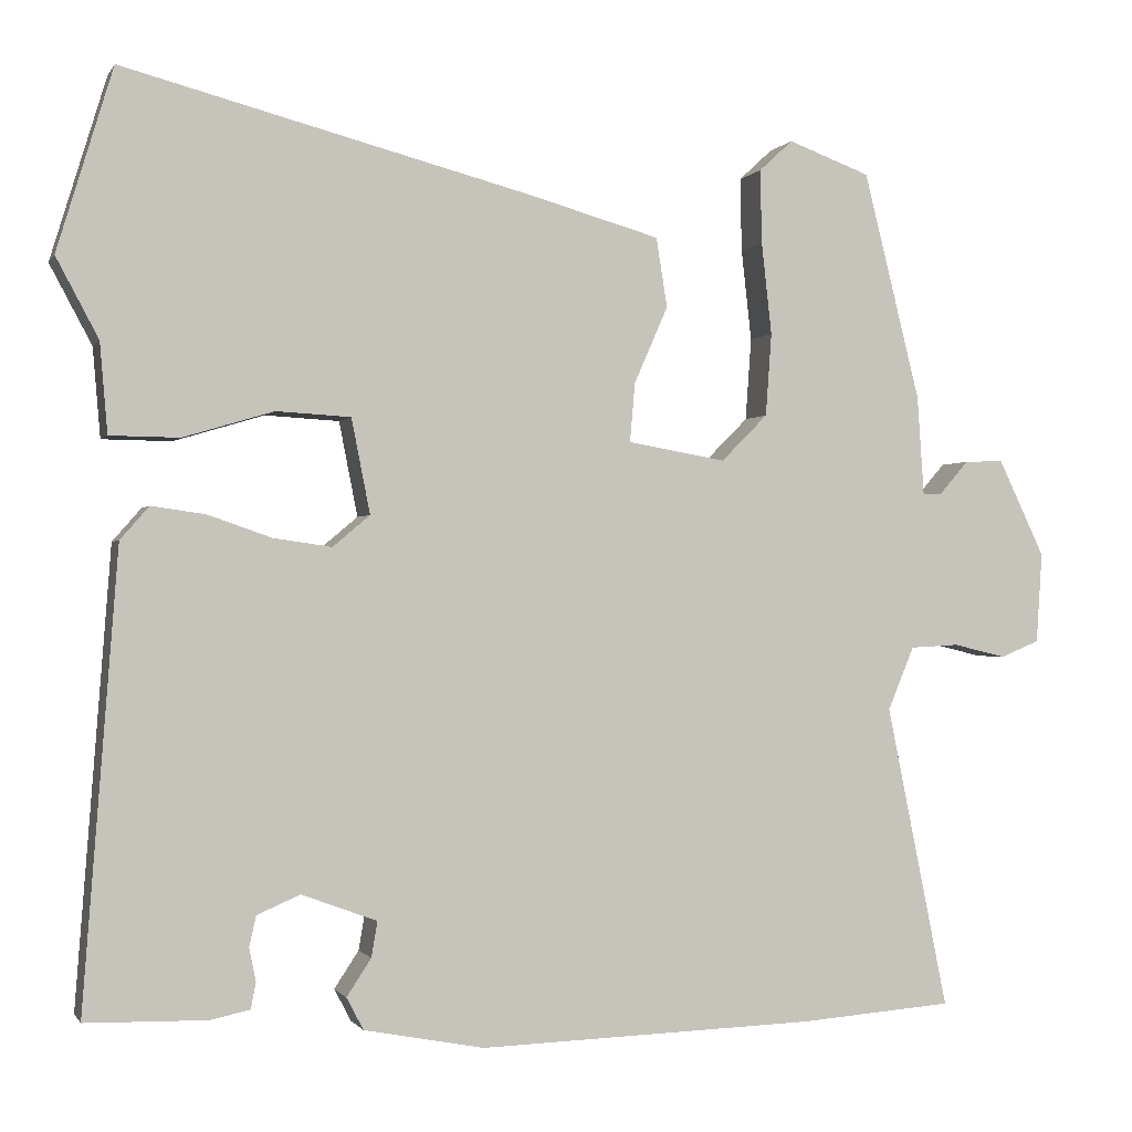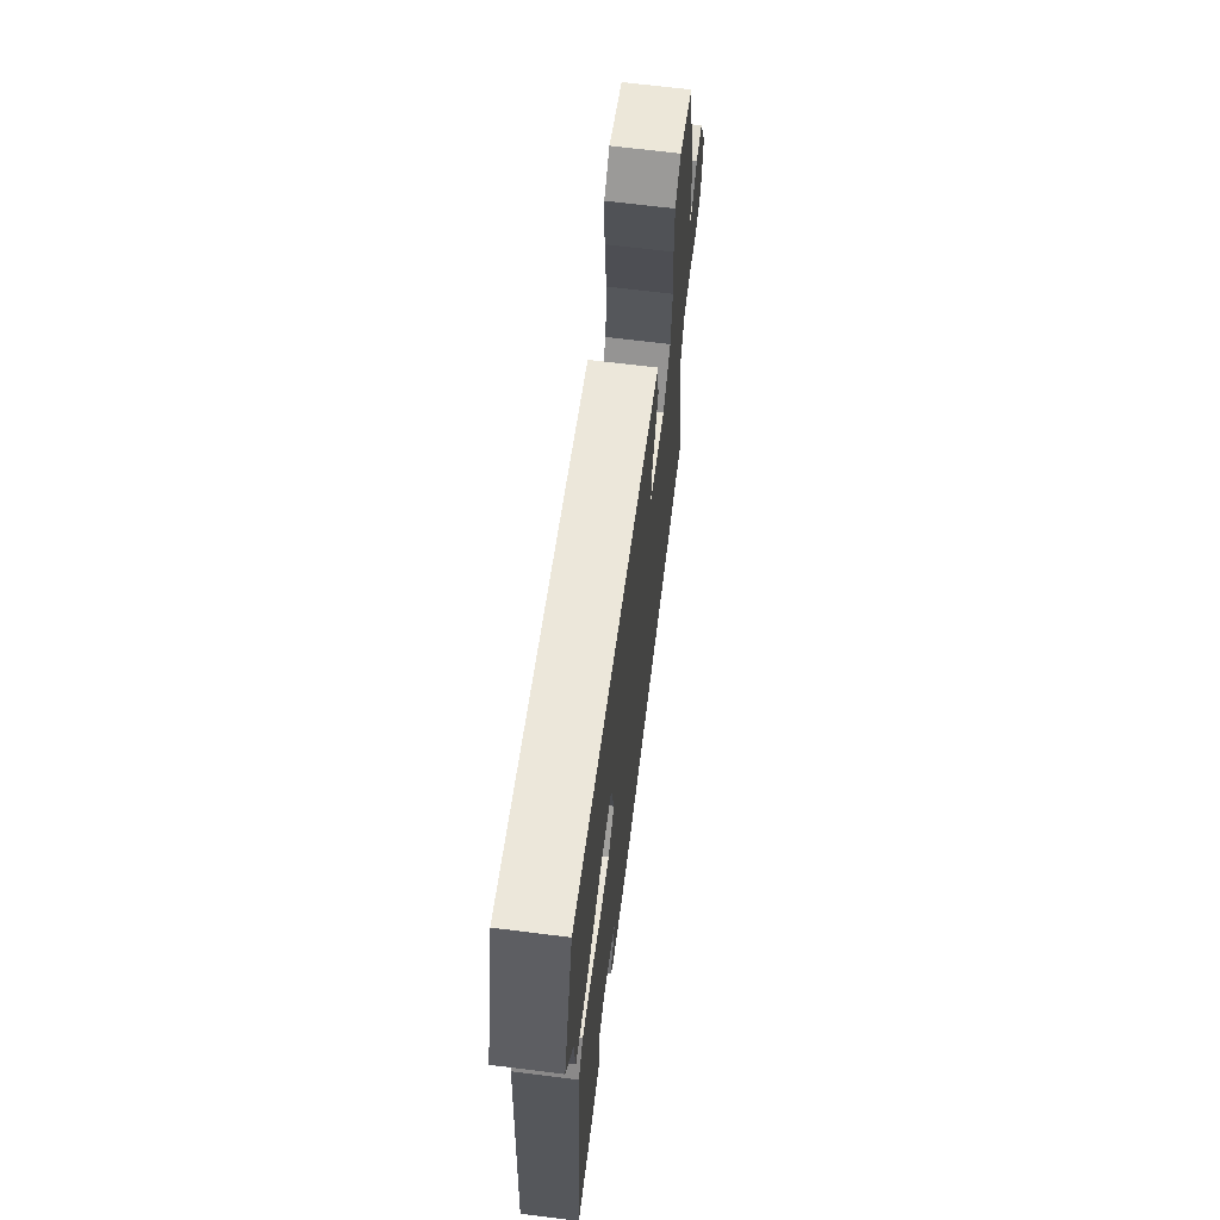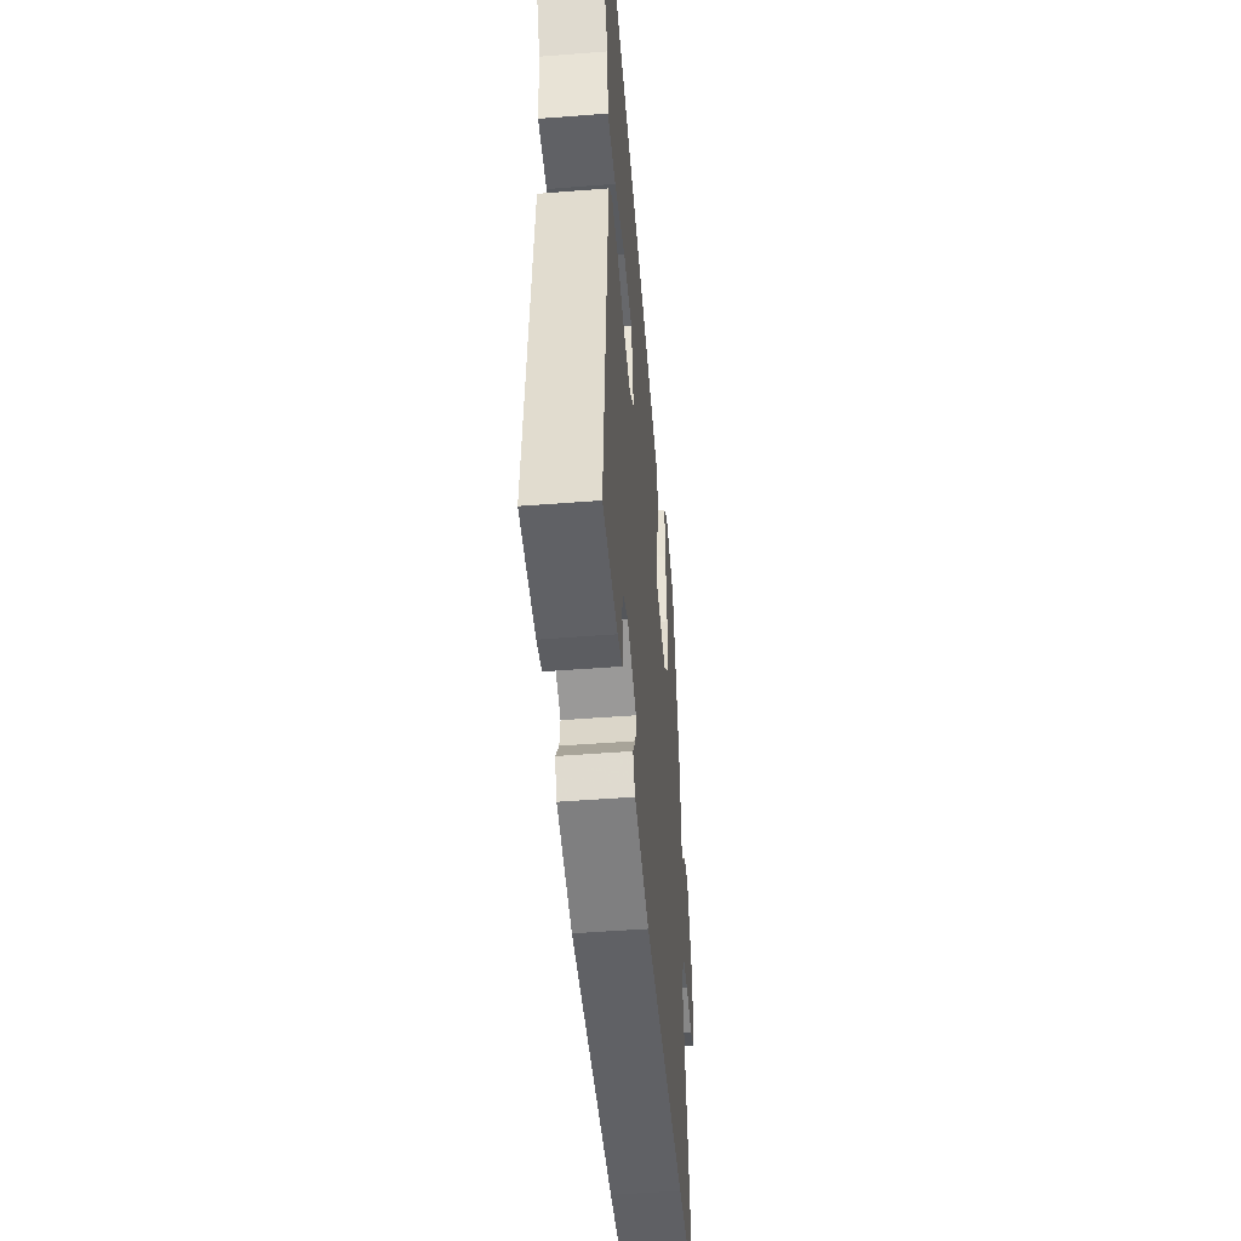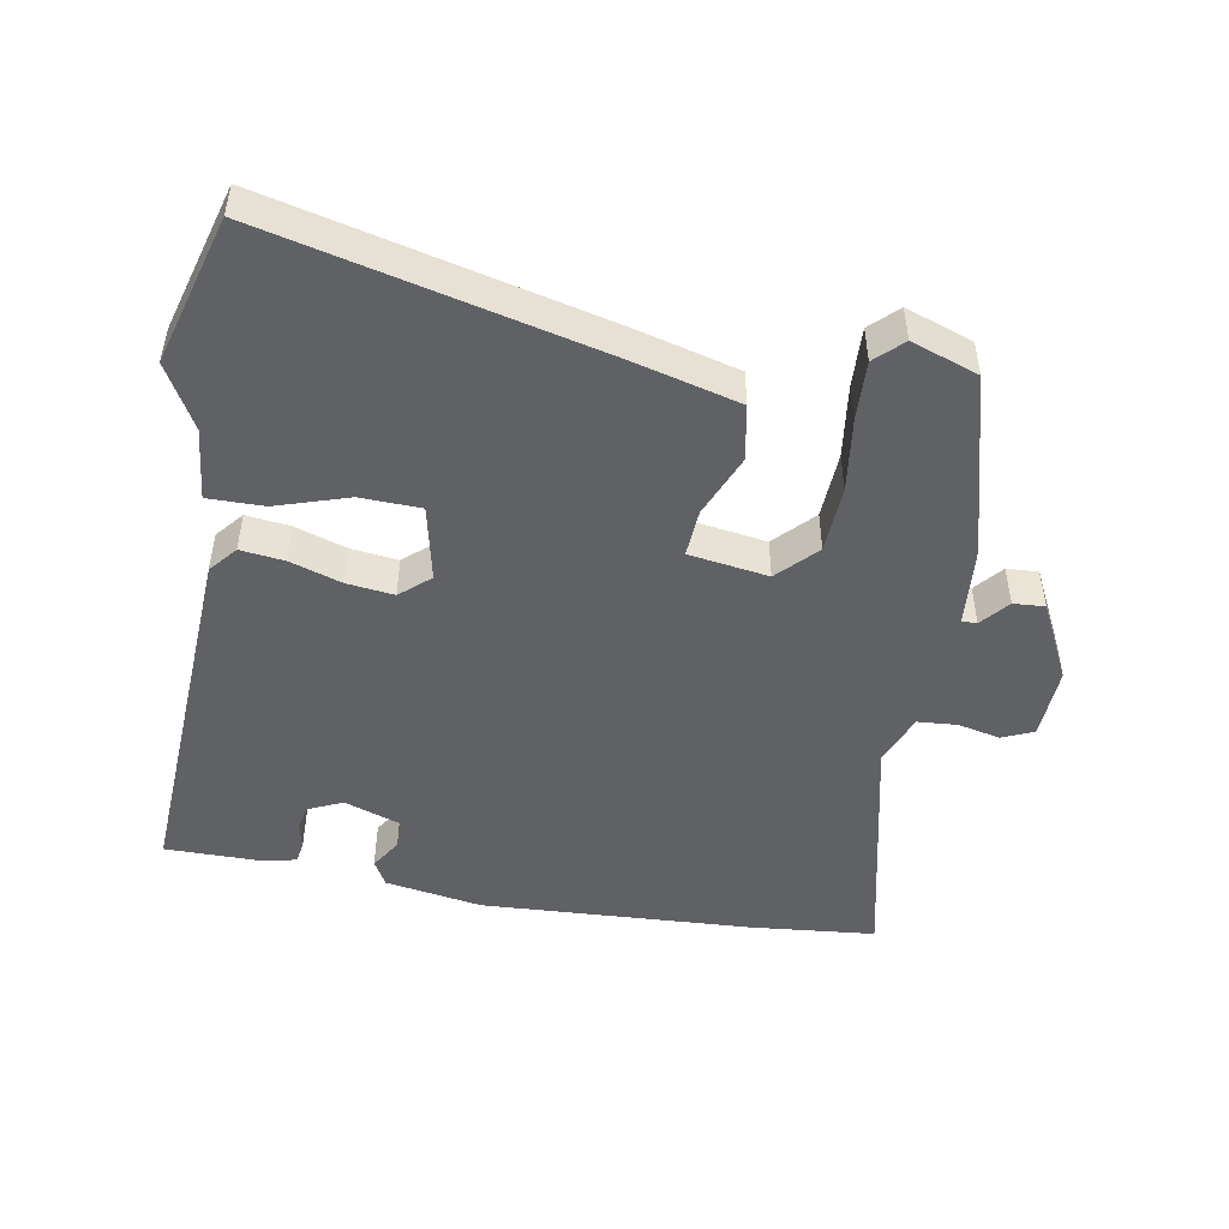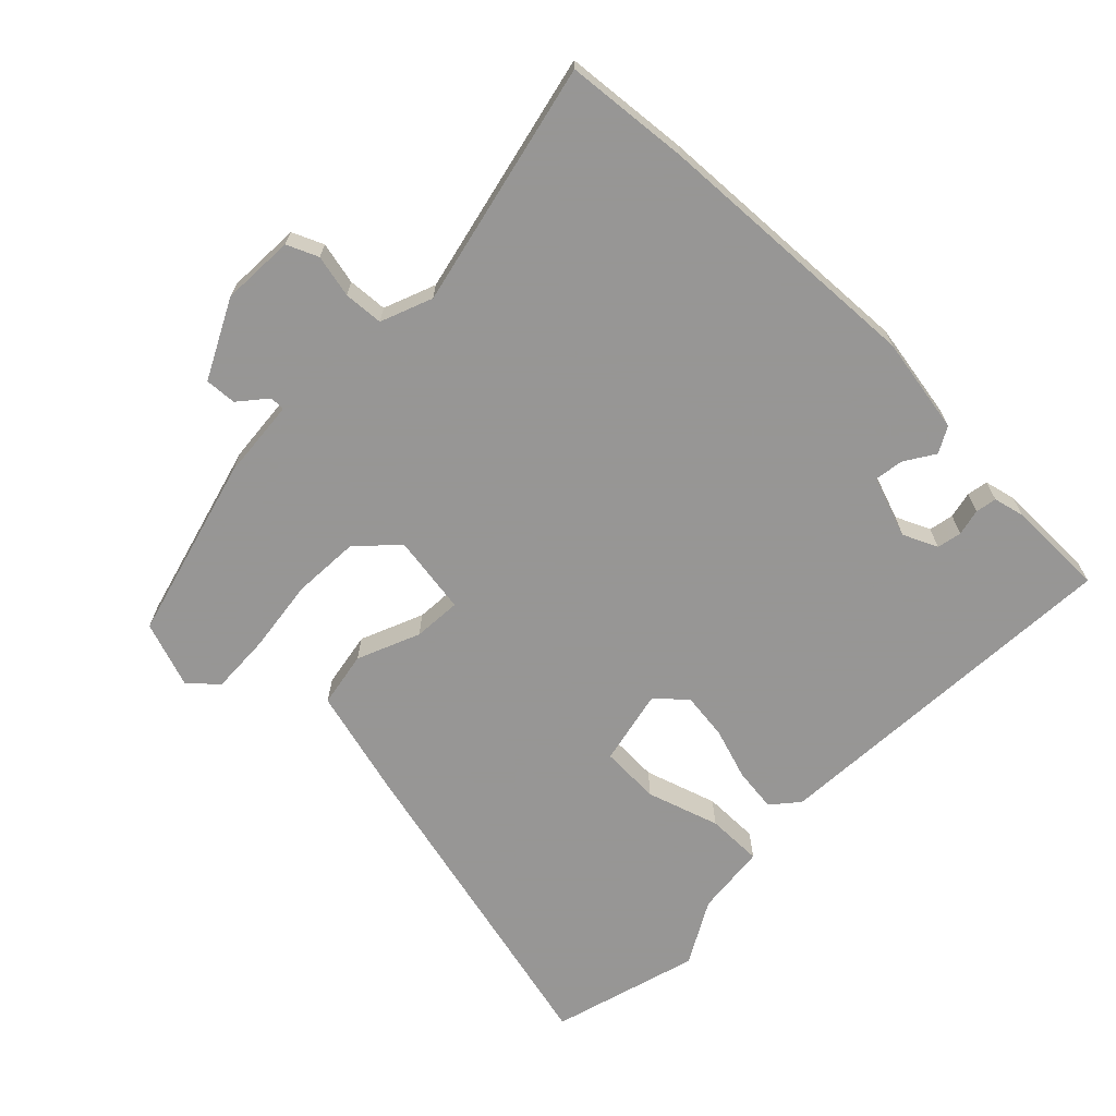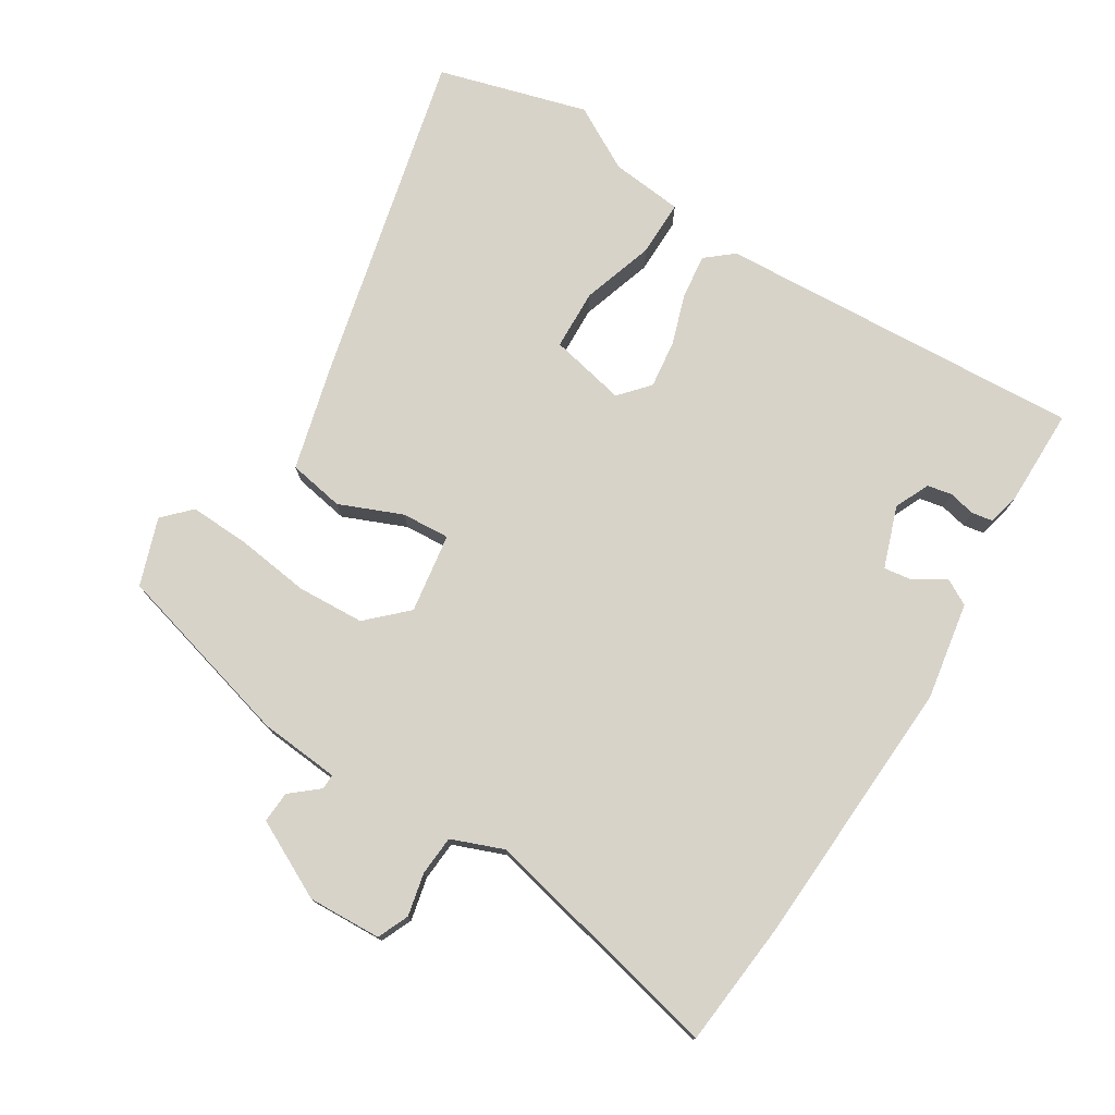
<metadata>
{"format":"obj","ext":"obj","renderer":"f3d","projection":"perspective","resolution":1024,"background":"white","views":[{"elev":-0.8,"azim":-16.4,"up":"+Z"},{"elev":67.2,"azim":-82.8,"up":"+Z"},{"elev":-49.1,"azim":-85.0,"up":"+Z"},{"elev":-48.5,"azim":-8.9,"up":"+Y"},{"elev":-67.8,"azim":136.7,"up":"+Y"},{"elev":76.0,"azim":123.0,"up":"+Y"}]}
</metadata>
<code>
v 0.435 0.07 0.511
v 0.502 0.07 0.242
v 0.51 0.07 0.124
v 0.532 0.07 0.124
v 0.567 0.07 0.164
v 0.613 0.07 0.166
v 0.668 0.07 0.051
v 0.661 0.07 -0.056
v 0.615 0.07 -0.075
v 0.553 0.07 -0.06
v 0.495 0.07 -0.063
v 0.464 0.07 -0.138
v 0.537 0.07 -0.497
v 0.354 0.07 -0.511
v -0.044 0.07 -0.524
v -0.186 0.07 -0.497
v -0.206 0.07 -0.459
v -0.177 0.07 -0.415
v -0.17 0.07 -0.373
v -0.259 0.07 -0.34
v -0.31 0.07 -0.362
v -0.318 0.07 -0.398
v -0.31 0.07 -0.437
v -0.316 0.07 -0.468
v -0.362 0.07 -0.478
v -0.506 0.07 -0.475
v -0.465 0.07 0.061
v -0.431 0.07 0.1
v -0.367 0.07 0.091
v -0.292 0.07 0.065
v -0.223 0.07 0.055
v -0.179 0.07 0.092
v -0.201 0.07 0.204
v -0.289 0.07 0.209
v -0.396 0.07 0.177
v -0.478 0.07 0.178
v -0.487 0.07 0.284
v -0.537 0.07 0.378
v -0.471 0.07 0.594
v 0.012 0.07 0.468
v 0.167 0.07 0.424
v 0.18 0.07 0.342
v 0.14 0.07 0.251
v 0.134 0.07 0.181
v 0.25 0.07 0.161
v 0.305 0.07 0.216
v 0.312 0.07 0.314
v 0.3 0.07 0.422
v 0.298 0.07 0.51
v 0.338 0.07 0.547
v 0.435 0 0.511
v 0.502 0 0.242
v 0.51 0 0.124
v 0.532 0 0.124
v 0.567 0 0.164
v 0.613 0 0.166
v 0.668 0 0.051
v 0.661 0 -0.056
v 0.615 0 -0.075
v 0.553 0 -0.06
v 0.495 0 -0.063
v 0.464 0 -0.138
v 0.537 0 -0.497
v 0.354 0 -0.511
v -0.044 0 -0.524
v -0.186 0 -0.497
v -0.206 0 -0.459
v -0.177 0 -0.415
v -0.17 0 -0.373
v -0.259 0 -0.34
v -0.31 0 -0.362
v -0.318 0 -0.398
v -0.31 0 -0.437
v -0.316 0 -0.468
v -0.362 0 -0.478
v -0.506 0 -0.475
v -0.465 0 0.061
v -0.431 0 0.1
v -0.367 0 0.091
v -0.292 0 0.065
v -0.223 0 0.055
v -0.179 0 0.092
v -0.201 0 0.204
v -0.289 0 0.209
v -0.396 0 0.177
v -0.478 0 0.178
v -0.487 0 0.284
v -0.537 0 0.378
v -0.471 0 0.594
v 0.012 0 0.468
v 0.167 0 0.424
v 0.18 0 0.342
v 0.14 0 0.251
v 0.134 0 0.181
v 0.25 0 0.161
v 0.305 0 0.216
v 0.312 0 0.314
v 0.3 0 0.422
v 0.298 0 0.51
v 0.338 0 0.547
f 1 2 3
f 50 1 3
f 49 50 3
f 48 49 3
f 47 48 3
f 46 47 3
f 45 46 3
f 41 42 43
f 40 41 43
f 39 40 43
f 38 39 43
f 37 38 43
f 37 43 44
f 34 35 36 37
f 33 34 37
f 33 37 44 45
f 28 29 30
f 27 28 30
f 26 27 30
f 25 26 30
f 25 30 31
f 22 23 24 25
f 21 22 25 31
f 20 21 31 32
f 16 17 18
f 15 16 18
f 14 15 18
f 13 14 18
f 12 13 18
f 11 12 18 19
f 8 9 10
f 7 8 10
f 6 7 10
f 5 6 10
f 4 5 10
f 3 4 10 11
f 45 3 11
f 33 45 11
f 32 33 11
f 11 19 20 32
f 53 52 51
f 53 51 100
f 53 100 99
f 53 99 98
f 53 98 97
f 53 97 96
f 53 96 95
f 93 92 91
f 93 91 90
f 93 90 89
f 93 89 88
f 93 88 87
f 94 93 87
f 87 86 85 84
f 87 84 83
f 95 94 87 83
f 80 79 78
f 80 78 77
f 80 77 76
f 80 76 75
f 81 80 75
f 75 74 73 72
f 81 75 72 71
f 82 81 71 70
f 68 67 66
f 68 66 65
f 68 65 64
f 68 64 63
f 68 63 62
f 69 68 62 61
f 60 59 58
f 60 58 57
f 60 57 56
f 60 56 55
f 60 55 54
f 61 60 54 53
f 61 53 95
f 61 95 83
f 61 83 82
f 82 70 69 61
f 1 51 52 2
f 2 52 53 3
f 3 53 54 4
f 4 54 55 5
f 5 55 56 6
f 6 56 57 7
f 7 57 58 8
f 8 58 59 9
f 9 59 60 10
f 10 60 61 11
f 11 61 62 12
f 12 62 63 13
f 13 63 64 14
f 14 64 65 15
f 15 65 66 16
f 16 66 67 17
f 17 67 68 18
f 18 68 69 19
f 19 69 70 20
f 20 70 71 21
f 21 71 72 22
f 22 72 73 23
f 23 73 74 24
f 24 74 75 25
f 25 75 76 26
f 26 76 77 27
f 27 77 78 28
f 28 78 79 29
f 29 79 80 30
f 30 80 81 31
f 31 81 82 32
f 32 82 83 33
f 33 83 84 34
f 34 84 85 35
f 35 85 86 36
f 36 86 87 37
f 37 87 88 38
f 38 88 89 39
f 39 89 90 40
f 40 90 91 41
f 41 91 92 42
f 42 92 93 43
f 43 93 94 44
f 44 94 95 45
f 45 95 96 46
f 46 96 97 47
f 47 97 98 48
f 48 98 99 49
f 49 99 100 50
f 50 100 51 1

</code>
